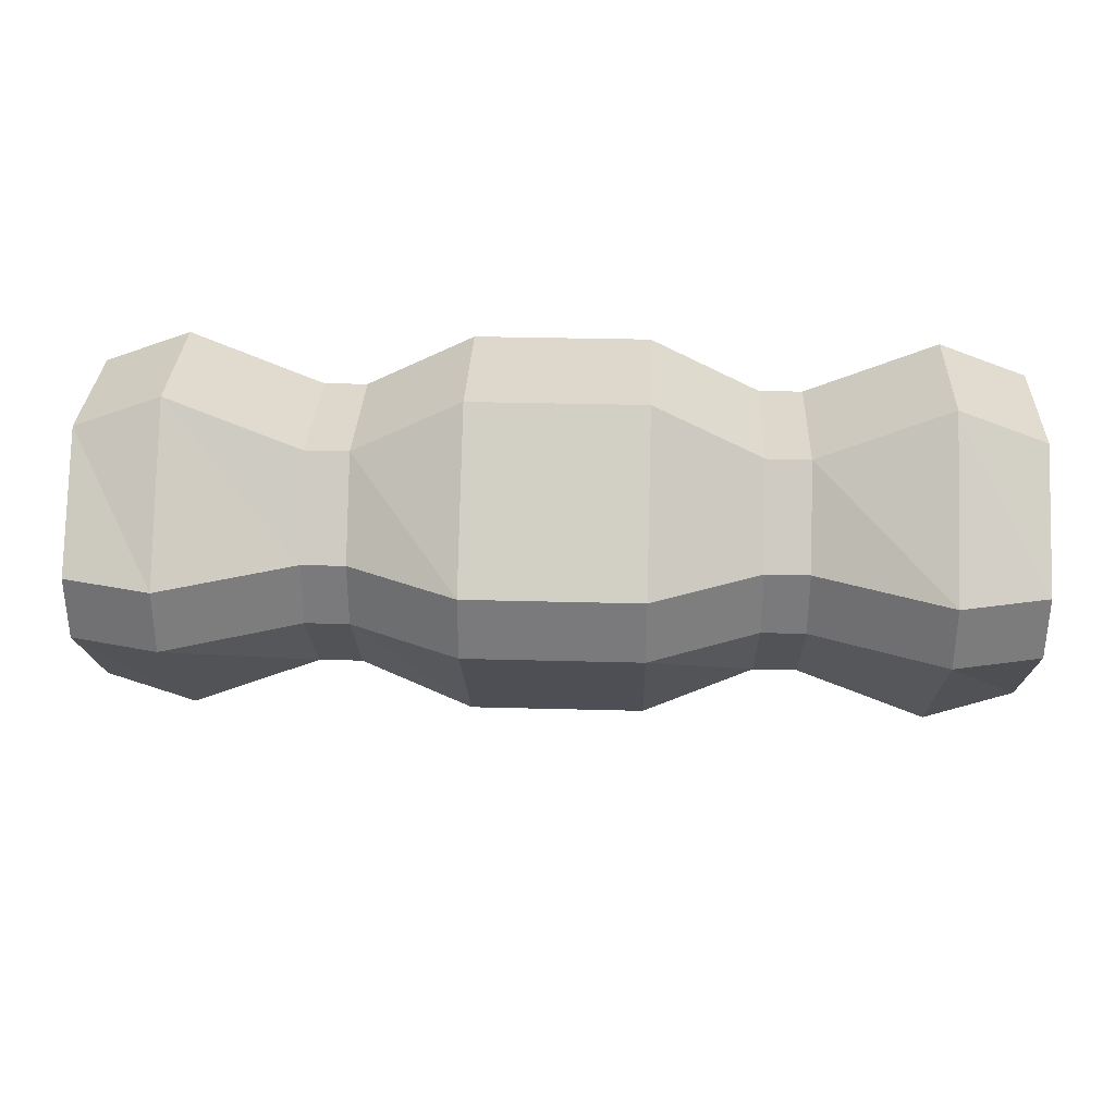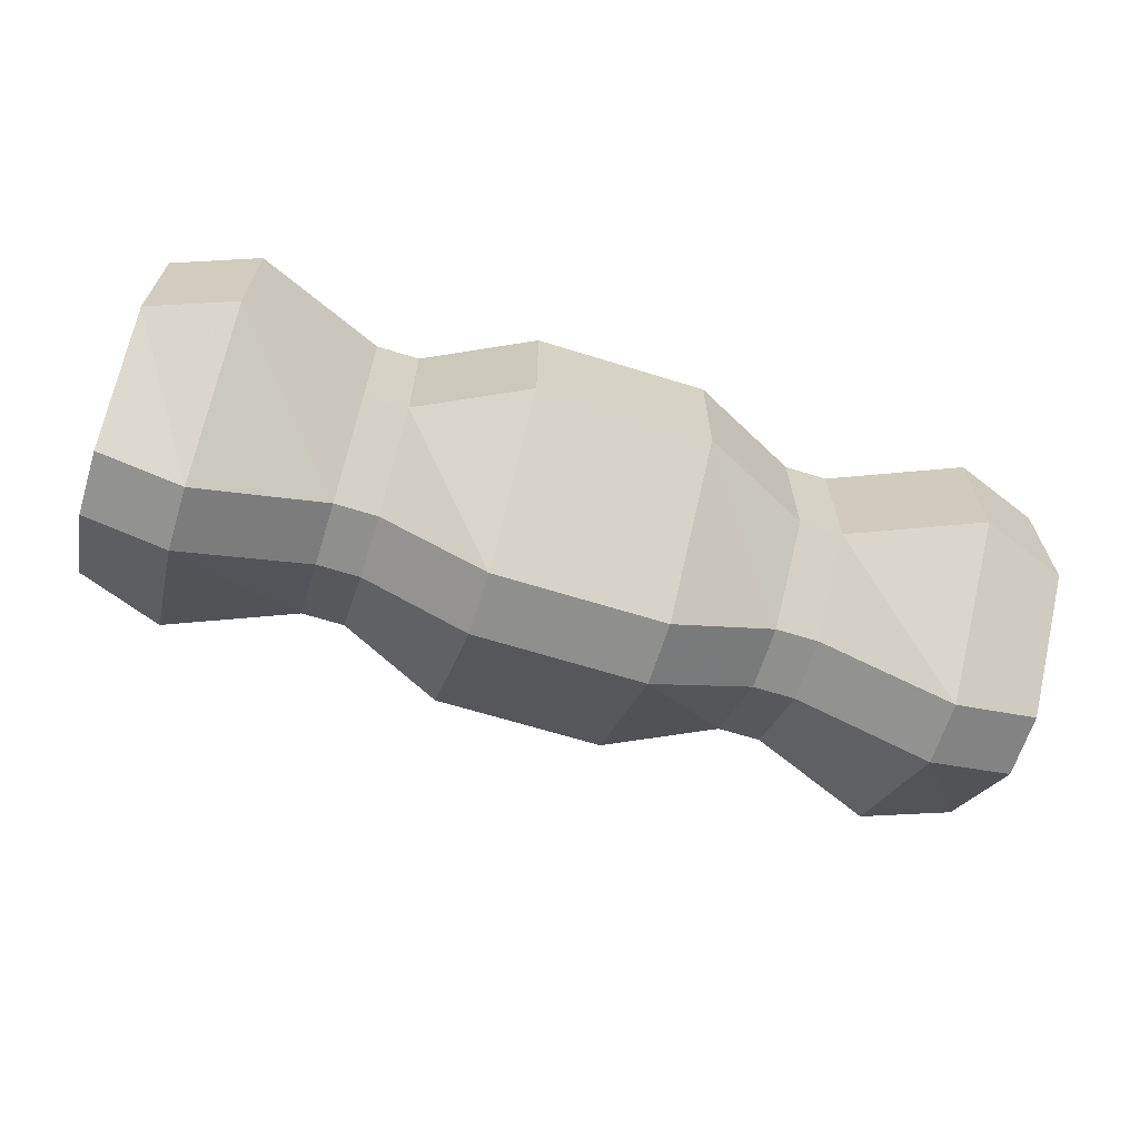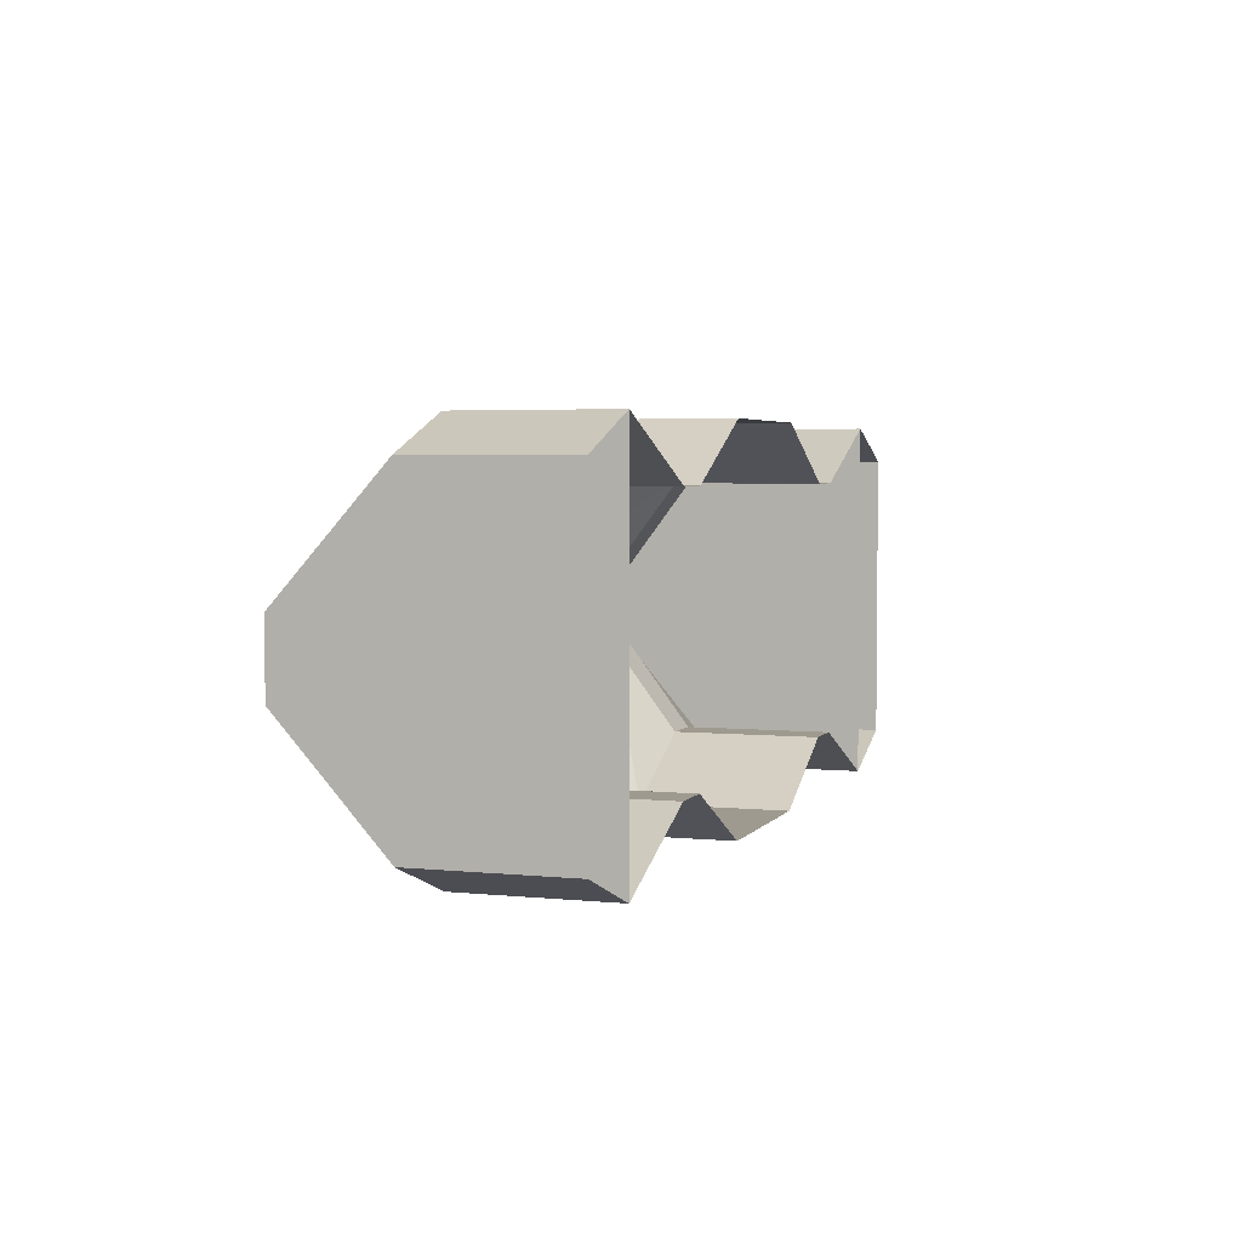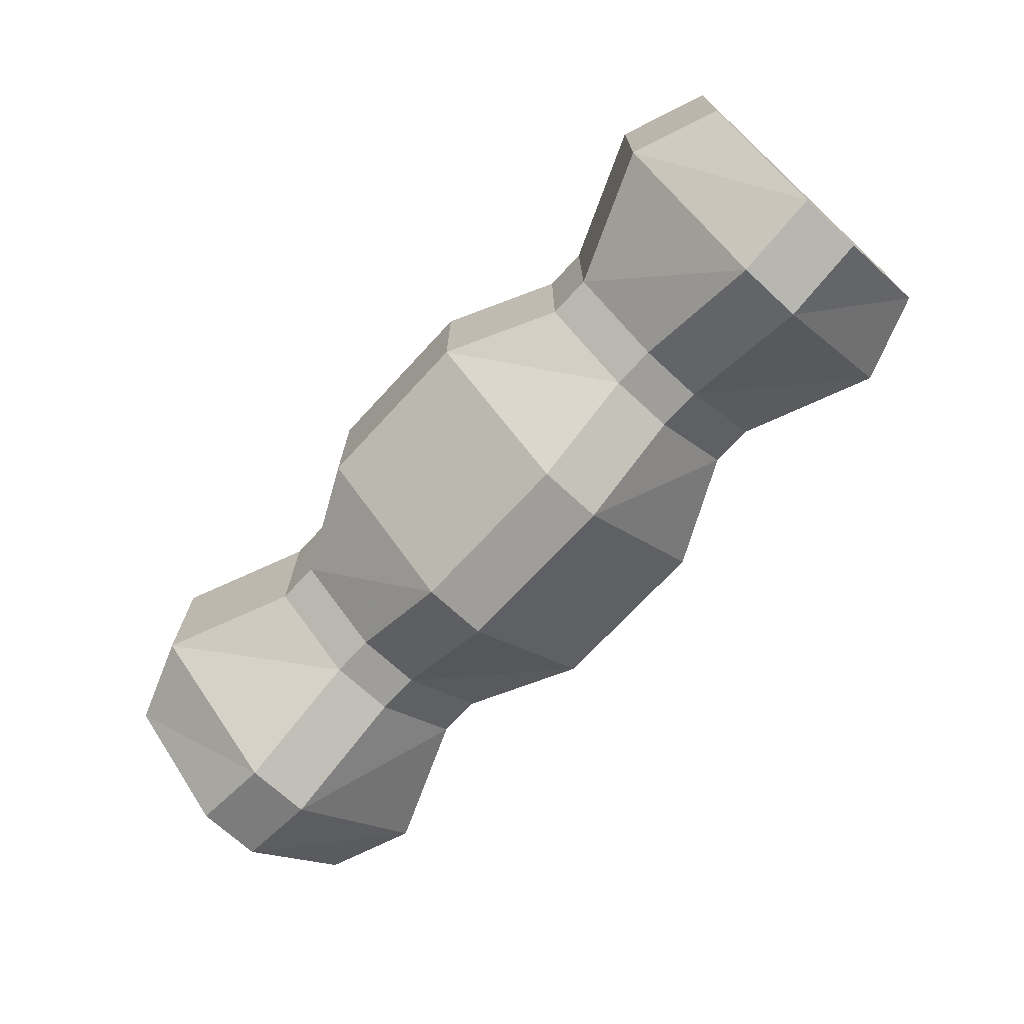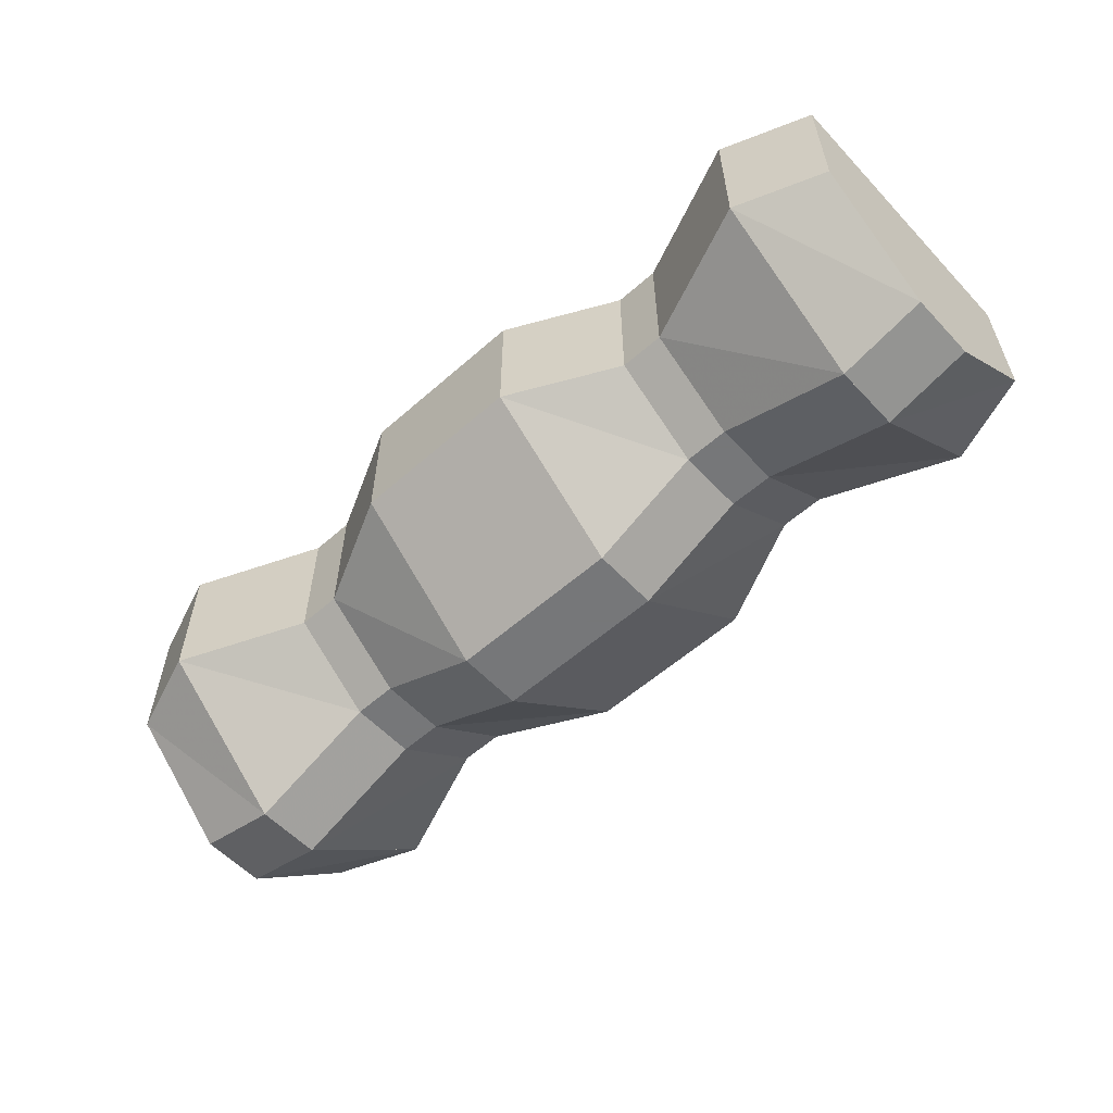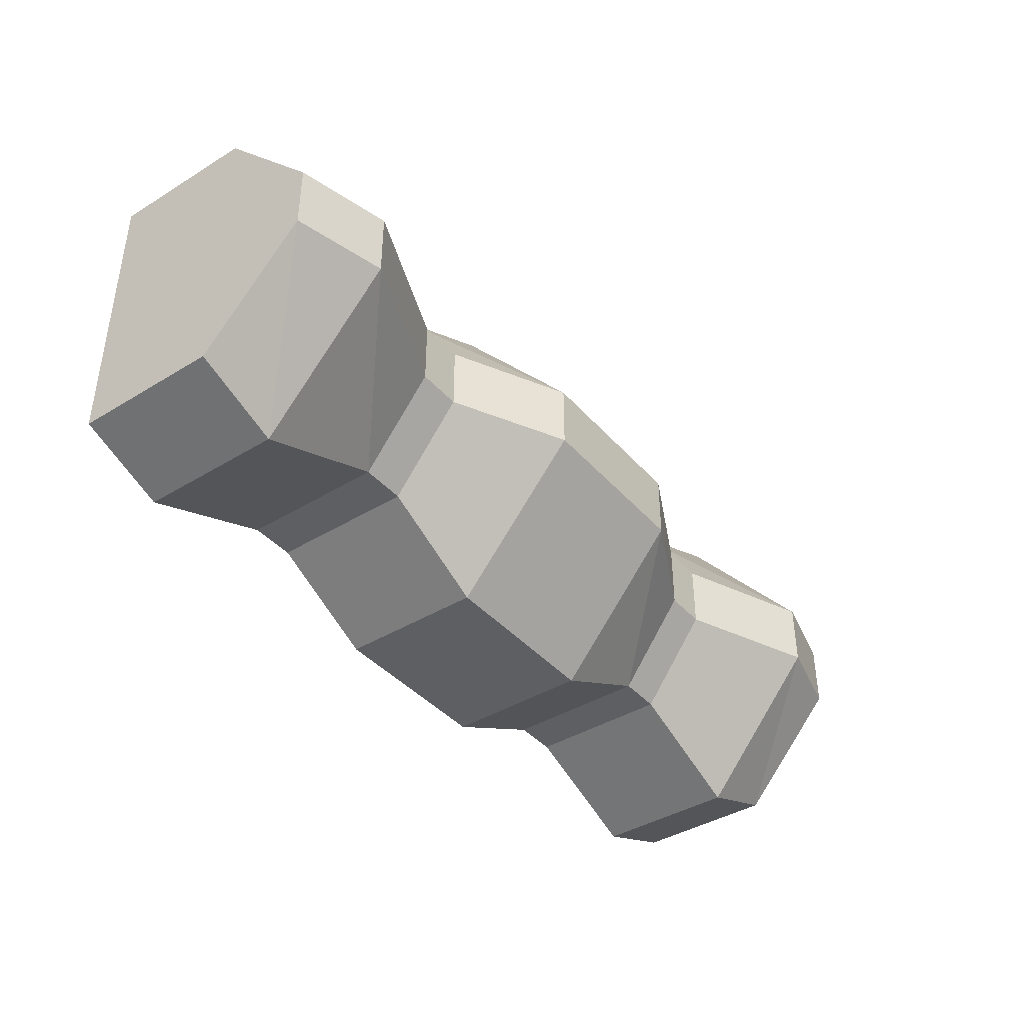
<metadata>
{"format":"obj","ext":"obj","renderer":"f3d","projection":"perspective","resolution":1024,"background":"white","views":[{"elev":31.5,"azim":2.2,"up":"+Z"},{"elev":-65.1,"azim":-17.4,"up":"+Y"},{"elev":3.8,"azim":108.6,"up":"+Z"},{"elev":-70.8,"azim":47.3,"up":"+Y"},{"elev":-57.1,"azim":42.5,"up":"+Y"},{"elev":-40.5,"azim":-53.1,"up":"+Z"}]}
</metadata>
<code>
o unused/2492
v -42 -13 -13
v -42 0 -13
v -34 0 -16
v -34 -13 -16
v -42 -22 -3
v -42 0 -3
v -42 0 8
v -42 0 13
v -42 -13 13
v -34 -13 16
v -34 0 16
v -34 0 8
v -34 0 -3
v -42 -22 3
v -34 -24 3
v -34 -24 -3
v -22 -19 -3
v -22 -19 3
v -22 -13 11
v -22 0 11
v -18 -13 11
v -18 0 11
v -8 -13 16
v -8 0 16
v 8 -13 16
v 8 0 16
v 18 -13 11
v 18 0 11
v 22 -13 11
v 22 0 11
v 34 -13 16
v 34 0 16
v 42 -13 13
v 42 0 13
v 42 -22 3
v 42 0 3
v 42 0 -8
v 42 0 -13
v 42 -13 -13
v 34 -13 -16
v 34 0 -16
v 34 0 -8
v 34 0 3
v -22 0 -11
v -22 -13 -11
v -18 -13 -11
v -18 -19 -3
v -18 -19 3
v -8 -24 3
v 8 -24 3
v 18 -19 3
v 22 -19 3
v 34 -24 3
v -18 0 -11
v -8 0 -16
v -8 -13 -16
v -8 -24 -3
v 8 -24 -3
v 18 -19 -3
v 22 -19 -3
v 34 -24 -3
v 42 -22 -3
v 8 0 -16
v 8 -13 -16
v 18 -13 -11
v 22 -13 -11
v 18 0 -11
v 22 0 -11
f 1 2 3
f 1 3 4
f 1 4 5
f 1 5 2
f 2 5 6
f 6 5 7
f 7 5 8
f 8 5 9
f 8 9 10
f 8 10 11
f 11 10 4
f 11 4 12
f 12 4 13
f 13 4 3
f 9 14 15
f 9 15 10
f 10 15 4
f 4 15 16
f 4 16 5
f 5 16 14
f 5 14 9
f 14 16 15
f 15 16 17
f 15 17 18
f 15 18 10
f 10 18 19
f 10 19 11
f 11 19 20
f 20 19 21
f 20 21 22
f 22 21 23
f 22 23 24
f 24 23 25
f 24 25 26
f 26 25 27
f 26 27 28
f 28 27 29
f 28 29 30
f 30 29 31
f 30 31 32
f 32 31 33
f 32 33 34
f 34 33 35
f 34 35 36
f 36 35 37
f 37 35 38
f 38 35 39
f 38 39 40
f 38 40 41
f 41 40 31
f 41 31 42
f 42 31 43
f 43 31 32
f 4 3 44
f 4 44 45
f 4 45 16
f 16 45 17
f 17 45 46
f 17 46 47
f 17 47 18
f 18 47 48
f 18 48 19
f 19 48 21
f 21 48 49
f 21 49 23
f 23 49 50
f 23 50 25
f 25 50 51
f 25 51 27
f 27 51 52
f 27 52 29
f 29 52 53
f 29 53 31
f 31 53 35
f 31 35 33
f 45 44 54
f 45 54 46
f 46 54 55
f 46 55 56
f 46 56 47
f 47 56 57
f 47 57 48
f 48 57 49
f 49 57 58
f 49 58 50
f 50 58 59
f 50 59 51
f 51 59 60
f 51 60 52
f 52 60 61
f 52 61 53
f 53 61 62
f 53 62 35
f 35 62 39
f 39 62 61
f 39 61 40
f 40 61 31
f 31 61 53
f 56 55 63
f 56 63 64
f 56 64 57
f 57 64 58
f 58 64 65
f 58 65 59
f 59 65 66
f 59 66 60
f 60 66 40
f 60 40 61
f 64 63 67
f 64 67 65
f 65 67 68
f 65 68 66
f 66 68 41
f 66 41 40

</code>
